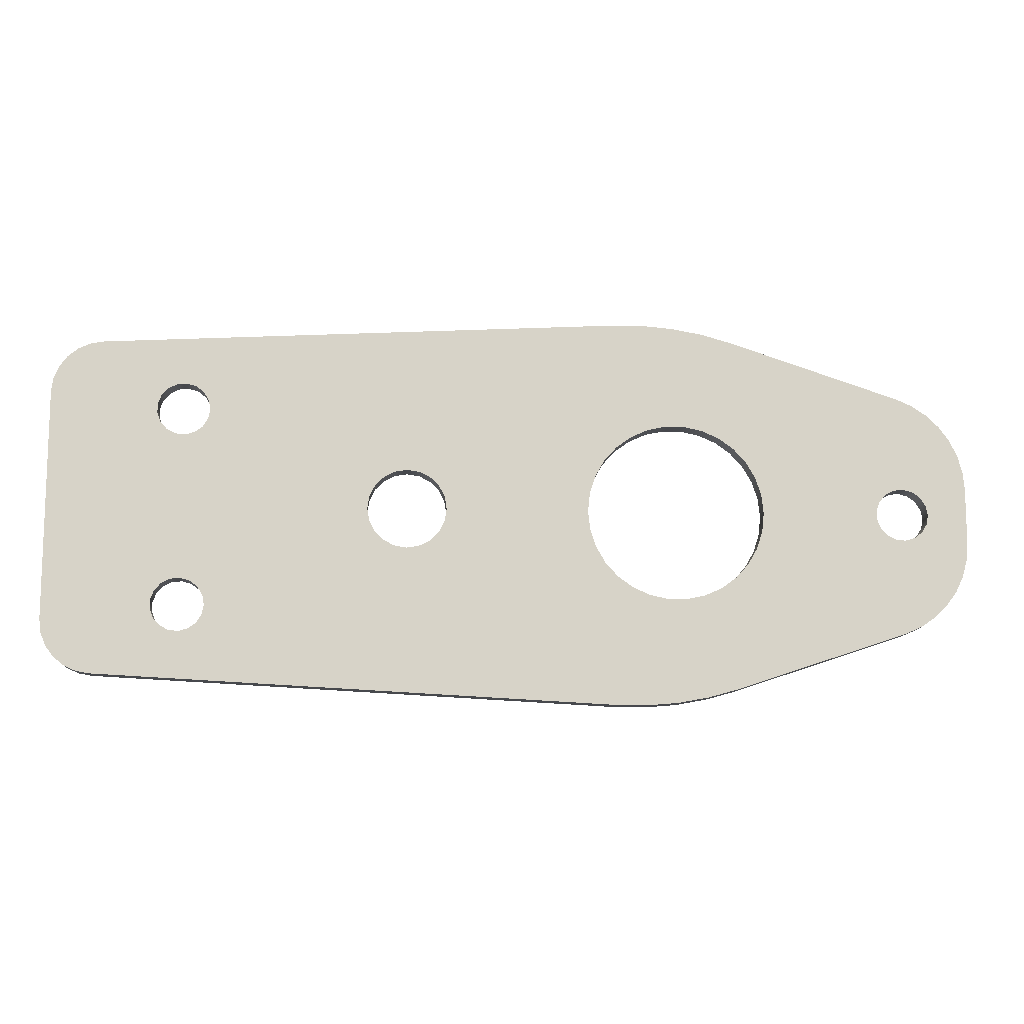
<metadata>
{"format":"obj","ext":"obj","renderer":"f3d","projection":"perspective","resolution":1024,"background":"white","views":[{"elev":-11.9,"azim":176.3,"up":"+Z"}]}
</metadata>
<code>
v -3.9 0.3 3.883e-18
v -3.873 0.3 0.1445
v -3.796 0.3 0.2695
v -3.678 0.3 0.3581
v -3.537 0.3 0.3983
v -3.391 0.3 0.3847
v -3.259 0.3 0.3192
v -3.16 0.3 0.2106
v -3.107 0.3 0.0735
v -3.107 0.3 -0.0735
v -3.16 0.3 -0.2106
v -3.259 0.3 -0.3192
v -3.391 0.3 -0.3847
v -3.537 0.3 -0.3983
v -3.678 0.3 -0.3581
v -3.796 0.3 -0.2695
v -3.873 0.3 -0.1445
v -3.9 0 3.883e-18
v -3.873 0 -0.1445
v -3.796 0 -0.2695
v -3.678 0 -0.3581
v -3.537 0 -0.3983
v -3.391 0 -0.3847
v -3.259 0 -0.3192
v -3.16 0 -0.2106
v -3.107 0 -0.0735
v -3.107 0 0.0735
v -3.16 0 0.2106
v -3.259 0 0.3192
v -3.391 0 0.3847
v -3.537 0 0.3983
v -3.678 0 0.3581
v -3.796 0 0.2695
v -3.873 0 0.1445
v -3.9 0.3 3.883e-18
v -3.9 0 3.883e-18
v -1.35 0.3 1.653e-16
v -1.32 0.3 0.2807
v -1.233 0.3 0.5491
v -1.092 0.3 0.7935
v -0.9033 0.3 1.003
v -0.675 0.3 1.169
v -0.4172 0.3 1.284
v -0.1411 0.3 1.343
v 0.1411 0.3 1.343
v 0.4172 0.3 1.284
v 0.675 0.3 1.169
v 0.9033 0.3 1.003
v 1.092 0.3 0.7935
v 1.233 0.3 0.5491
v 1.32 0.3 0.2807
v 1.35 0.3 0
v 1.32 0.3 -0.2807
v 1.233 0.3 -0.5491
v 1.092 0.3 -0.7935
v 0.9033 0.3 -1.003
v 0.675 0.3 -1.169
v 0.4172 0.3 -1.284
v 0.1411 0.3 -1.343
v -0.1411 0.3 -1.343
v -0.4172 0.3 -1.284
v -0.675 0.3 -1.169
v -0.9033 0.3 -1.003
v -1.092 0.3 -0.7935
v -1.233 0.3 -0.5491
v -1.32 0.3 -0.2807
v -1.35 0 1.653e-16
v -1.32 0 -0.2807
v -1.233 0 -0.5491
v -1.092 0 -0.7935
v -0.9033 0 -1.003
v -0.675 0 -1.169
v -0.4172 0 -1.284
v -0.1411 0 -1.343
v 0.1411 0 -1.343
v 0.4172 0 -1.284
v 0.675 0 -1.169
v 0.9033 0 -1.003
v 1.092 0 -0.7935
v 1.233 0 -0.5491
v 1.32 0 -0.2807
v 1.35 0 0
v 1.32 0 0.2807
v 1.233 0 0.5491
v 1.092 0 0.7935
v 0.9033 0 1.003
v 0.675 0 1.169
v 0.4172 0 1.284
v 0.1411 0 1.343
v -0.1411 0 1.343
v -0.4172 0 1.284
v -0.675 0 1.169
v -0.9033 0 1.003
v -1.092 0 0.7935
v -1.233 0 0.5491
v -1.32 0 0.2807
v -1.35 0.3 1.653e-16
v -1.35 0 1.653e-16
v 7.1 0.3 -1.5
v 7.127 0.3 -1.356
v 7.204 0.3 -1.231
v 7.322 0.3 -1.142
v 7.463 0.3 -1.102
v 7.609 0.3 -1.115
v 7.741 0.3 -1.181
v 7.84 0.3 -1.289
v 7.893 0.3 -1.427
v 7.893 0.3 -1.573
v 7.84 0.3 -1.711
v 7.741 0.3 -1.819
v 7.609 0.3 -1.885
v 7.463 0.3 -1.898
v 7.322 0.3 -1.858
v 7.204 0.3 -1.769
v 7.127 0.3 -1.644
v 7.1 0 -1.5
v 7.127 0 -1.644
v 7.204 0 -1.769
v 7.322 0 -1.858
v 7.463 0 -1.898
v 7.609 0 -1.885
v 7.741 0 -1.819
v 7.84 0 -1.711
v 7.893 0 -1.573
v 7.893 0 -1.427
v 7.84 0 -1.289
v 7.741 0 -1.181
v 7.609 0 -1.115
v 7.463 0 -1.102
v 7.322 0 -1.142
v 7.204 0 -1.231
v 7.127 0 -1.356
v 7.1 0.3 -1.5
v 7.1 0 -1.5
v 7.1 0.3 1.5
v 7.127 0.3 1.644
v 7.204 0.3 1.769
v 7.322 0.3 1.858
v 7.463 0.3 1.898
v 7.609 0.3 1.885
v 7.741 0.3 1.819
v 7.84 0.3 1.711
v 7.893 0.3 1.573
v 7.893 0.3 1.427
v 7.84 0.3 1.289
v 7.741 0.3 1.181
v 7.609 0.3 1.115
v 7.463 0.3 1.102
v 7.322 0.3 1.142
v 7.204 0.3 1.231
v 7.127 0.3 1.356
v 7.1 0 1.5
v 7.127 0 1.356
v 7.204 0 1.231
v 7.322 0 1.142
v 7.463 0 1.102
v 7.609 0 1.115
v 7.741 0 1.181
v 7.84 0 1.289
v 7.893 0 1.427
v 7.893 0 1.573
v 7.84 0 1.711
v 7.741 0 1.819
v 7.609 0 1.885
v 7.463 0 1.898
v 7.322 0 1.858
v 7.204 0 1.769
v 7.127 0 1.644
v 7.1 0.3 1.5
v 7.1 0 1.5
v 3.5 0.3 7.348e-17
v 3.529 0.3 0.1854
v 3.615 0.3 0.3527
v 3.747 0.3 0.4854
v 3.915 0.3 0.5706
v 4.1 0.3 0.6
v 4.285 0.3 0.5706
v 4.453 0.3 0.4854
v 4.585 0.3 0.3527
v 4.671 0.3 0.1854
v 4.7 0.3 0
v 4.671 0.3 -0.1854
v 4.585 0.3 -0.3527
v 4.453 0.3 -0.4854
v 4.285 0.3 -0.5706
v 4.1 0.3 -0.6
v 3.915 0.3 -0.5706
v 3.747 0.3 -0.4854
v 3.615 0.3 -0.3527
v 3.529 0.3 -0.1854
v 3.5 0 7.348e-17
v 3.529 0 -0.1854
v 3.615 0 -0.3527
v 3.747 0 -0.4854
v 3.915 0 -0.5706
v 4.1 0 -0.6
v 4.285 0 -0.5706
v 4.453 0 -0.4854
v 4.585 0 -0.3527
v 4.671 0 -0.1854
v 4.7 0 0
v 4.671 0 0.1854
v 4.585 0 0.3527
v 4.453 0 0.4854
v 4.285 0 0.5706
v 4.1 0 0.6
v 3.915 0 0.5706
v 3.747 0 0.4854
v 3.615 0 0.3527
v 3.529 0 0.1854
v 3.5 0.3 7.348e-17
v 3.5 0 7.348e-17
v -3.474 0 -1.842
v -3.719 0 -1.735
v -3.942 0 -1.587
v -4.134 0 -1.401
v -4.29 0 -1.184
v -4.405 0 -0.9429
v -4.476 0 -0.6851
v -4.5 0 -0.4189
v -4.5 0.3 -0.4189
v -4.476 0.3 -0.6851
v -4.405 0.3 -0.9429
v -4.29 0.3 -1.184
v -4.134 0.3 -1.401
v -3.942 0.3 -1.587
v -3.719 0.3 -1.735
v -3.474 0.3 -1.842
v -0.8983 0 -2.701
v -3.474 0 -1.842
v -3.474 0.3 -1.842
v -0.8983 0.3 -2.701
v 0.9456 0 -2.95
v 0.4779 0 -2.953
v 0.01193 0 -2.912
v -0.4481 0 -2.828
v -0.8983 0 -2.701
v -0.8983 0.3 -2.701
v -0.4481 0.3 -2.828
v 0.01193 0.3 -2.912
v 0.4779 0.3 -2.953
v 0.9456 0.3 -2.95
v 8.742 0 -2.54
v 0.9456 0 -2.95
v 0.9456 0.3 -2.95
v 8.742 0.3 -2.54
v 9.5 0 -1.741
v 9.475 0 -1.941
v 9.4 0 -2.129
v 9.28 0 -2.292
v 9.124 0 -2.419
v 8.941 0 -2.504
v 8.742 0 -2.54
v 8.742 0.3 -2.54
v 8.941 0.3 -2.504
v 9.124 0.3 -2.419
v 9.28 0.3 -2.292
v 9.4 0.3 -2.129
v 9.475 0.3 -1.941
v 9.5 0.3 -1.741
v 9.5 0 1.741
v 9.5 0 -1.741
v 9.5 0.3 -1.741
v 9.5 0.3 1.741
v 8.742 0 2.54
v 8.941 0 2.504
v 9.124 0 2.419
v 9.28 0 2.292
v 9.4 0 2.129
v 9.475 0 1.941
v 9.5 0 1.741
v 9.5 0.3 1.741
v 9.475 0.3 1.941
v 9.4 0.3 2.129
v 9.28 0.3 2.292
v 9.124 0.3 2.419
v 8.941 0.3 2.504
v 8.742 0.3 2.54
v 0.9456 0 2.95
v 8.742 0 2.54
v 8.742 0.3 2.54
v 0.9456 0.3 2.95
v -0.8983 0 2.701
v -0.4481 0 2.828
v 0.01193 0 2.912
v 0.4779 0 2.953
v 0.9456 0 2.95
v 0.9456 0.3 2.95
v 0.4779 0.3 2.953
v 0.01193 0.3 2.912
v -0.4481 0.3 2.828
v -0.8983 0.3 2.701
v -3.474 0 1.842
v -0.8983 0 2.701
v -0.8983 0.3 2.701
v -3.474 0.3 1.842
v -4.5 0 0.4189
v -4.476 0 0.6851
v -4.405 0 0.9429
v -4.29 0 1.184
v -4.134 0 1.401
v -3.942 0 1.587
v -3.719 0 1.735
v -3.474 0 1.842
v -3.474 0.3 1.842
v -3.719 0.3 1.735
v -3.942 0.3 1.587
v -4.134 0.3 1.401
v -4.29 0.3 1.184
v -4.405 0.3 0.9429
v -4.476 0.3 0.6851
v -4.5 0.3 0.4189
v -4.5 0 -0.4189
v -4.5 0 0.4189
v -4.5 0.3 0.4189
v -4.5 0.3 -0.4189
v 3.5 0.3 7.348e-17
v 3.529 0.3 -0.1854
v 3.615 0.3 -0.3527
v 3.747 0.3 -0.4854
v 3.915 0.3 -0.5706
v 4.1 0.3 -0.6
v 4.285 0.3 -0.5706
v 4.453 0.3 -0.4854
v 4.585 0.3 -0.3527
v 4.671 0.3 -0.1854
v 4.7 0.3 0
v 4.671 0.3 0.1854
v 4.585 0.3 0.3527
v 4.453 0.3 0.4854
v 4.285 0.3 0.5706
v 4.1 0.3 0.6
v 3.915 0.3 0.5706
v 3.747 0.3 0.4854
v 3.615 0.3 0.3527
v 3.529 0.3 0.1854
v 7.1 0.3 1.5
v 7.127 0.3 1.356
v 7.204 0.3 1.231
v 7.322 0.3 1.142
v 7.463 0.3 1.102
v 7.609 0.3 1.115
v 7.741 0.3 1.181
v 7.84 0.3 1.289
v 7.893 0.3 1.427
v 7.893 0.3 1.573
v 7.84 0.3 1.711
v 7.741 0.3 1.819
v 7.609 0.3 1.885
v 7.463 0.3 1.898
v 7.322 0.3 1.858
v 7.204 0.3 1.769
v 7.127 0.3 1.644
v 7.1 0.3 -1.5
v 7.127 0.3 -1.644
v 7.204 0.3 -1.769
v 7.322 0.3 -1.858
v 7.463 0.3 -1.898
v 7.609 0.3 -1.885
v 7.741 0.3 -1.819
v 7.84 0.3 -1.711
v 7.893 0.3 -1.573
v 7.893 0.3 -1.427
v 7.84 0.3 -1.289
v 7.741 0.3 -1.181
v 7.609 0.3 -1.115
v 7.463 0.3 -1.102
v 7.322 0.3 -1.142
v 7.204 0.3 -1.231
v 7.127 0.3 -1.356
v -1.35 0.3 1.653e-16
v -1.32 0.3 -0.2807
v -1.233 0.3 -0.5491
v -1.092 0.3 -0.7935
v -0.9033 0.3 -1.003
v -0.675 0.3 -1.169
v -0.4172 0.3 -1.284
v -0.1411 0.3 -1.343
v 0.1411 0.3 -1.343
v 0.4172 0.3 -1.284
v 0.675 0.3 -1.169
v 0.9033 0.3 -1.003
v 1.092 0.3 -0.7935
v 1.233 0.3 -0.5491
v 1.32 0.3 -0.2807
v 1.35 0.3 0
v 1.32 0.3 0.2807
v 1.233 0.3 0.5491
v 1.092 0.3 0.7935
v 0.9033 0.3 1.003
v 0.675 0.3 1.169
v 0.4172 0.3 1.284
v 0.1411 0.3 1.343
v -0.1411 0.3 1.343
v -0.4172 0.3 1.284
v -0.675 0.3 1.169
v -0.9033 0.3 1.003
v -1.092 0.3 0.7935
v -1.233 0.3 0.5491
v -1.32 0.3 0.2807
v -3.9 0.3 3.883e-18
v -3.873 0.3 -0.1445
v -3.796 0.3 -0.2695
v -3.678 0.3 -0.3581
v -3.537 0.3 -0.3983
v -3.391 0.3 -0.3847
v -3.259 0.3 -0.3192
v -3.16 0.3 -0.2106
v -3.107 0.3 -0.0735
v -3.107 0.3 0.0735
v -3.16 0.3 0.2106
v -3.259 0.3 0.3192
v -3.391 0.3 0.3847
v -3.537 0.3 0.3983
v -3.678 0.3 0.3581
v -3.796 0.3 0.2695
v -3.873 0.3 0.1445
v -4.5 0.3 -0.4189
v -4.5 0.3 0.4189
v -4.476 0.3 0.6851
v -4.405 0.3 0.9429
v -4.29 0.3 1.184
v -4.134 0.3 1.401
v -3.942 0.3 1.587
v -3.719 0.3 1.735
v -3.474 0.3 1.842
v -0.8983 0.3 2.701
v -0.4481 0.3 2.828
v 0.01193 0.3 2.912
v 0.4779 0.3 2.953
v 0.9456 0.3 2.95
v 8.742 0.3 2.54
v 8.941 0.3 2.504
v 9.124 0.3 2.419
v 9.28 0.3 2.292
v 9.4 0.3 2.129
v 9.475 0.3 1.941
v 9.5 0.3 1.741
v 9.5 0.3 -1.741
v 9.475 0.3 -1.941
v 9.4 0.3 -2.129
v 9.28 0.3 -2.292
v 9.124 0.3 -2.419
v 8.941 0.3 -2.504
v 8.742 0.3 -2.54
v 0.9456 0.3 -2.95
v 0.4779 0.3 -2.953
v 0.01193 0.3 -2.912
v -0.4481 0.3 -2.828
v -0.8983 0.3 -2.701
v -3.474 0.3 -1.842
v -3.719 0.3 -1.735
v -3.942 0.3 -1.587
v -4.134 0.3 -1.401
v -4.29 0.3 -1.184
v -4.405 0.3 -0.9429
v -4.476 0.3 -0.6851
v 3.5 0 7.348e-17
v 3.529 0 0.1854
v 3.615 0 0.3527
v 3.747 0 0.4854
v 3.915 0 0.5706
v 4.1 0 0.6
v 4.285 0 0.5706
v 4.453 0 0.4854
v 4.585 0 0.3527
v 4.671 0 0.1854
v 4.7 0 0
v 4.671 0 -0.1854
v 4.585 0 -0.3527
v 4.453 0 -0.4854
v 4.285 0 -0.5706
v 4.1 0 -0.6
v 3.915 0 -0.5706
v 3.747 0 -0.4854
v 3.615 0 -0.3527
v 3.529 0 -0.1854
v 7.1 0 1.5
v 7.127 0 1.644
v 7.204 0 1.769
v 7.322 0 1.858
v 7.463 0 1.898
v 7.609 0 1.885
v 7.741 0 1.819
v 7.84 0 1.711
v 7.893 0 1.573
v 7.893 0 1.427
v 7.84 0 1.289
v 7.741 0 1.181
v 7.609 0 1.115
v 7.463 0 1.102
v 7.322 0 1.142
v 7.204 0 1.231
v 7.127 0 1.356
v 7.1 0 -1.5
v 7.127 0 -1.356
v 7.204 0 -1.231
v 7.322 0 -1.142
v 7.463 0 -1.102
v 7.609 0 -1.115
v 7.741 0 -1.181
v 7.84 0 -1.289
v 7.893 0 -1.427
v 7.893 0 -1.573
v 7.84 0 -1.711
v 7.741 0 -1.819
v 7.609 0 -1.885
v 7.463 0 -1.898
v 7.322 0 -1.858
v 7.204 0 -1.769
v 7.127 0 -1.644
v -1.35 0 1.653e-16
v -1.32 0 0.2807
v -1.233 0 0.5491
v -1.092 0 0.7935
v -0.9033 0 1.003
v -0.675 0 1.169
v -0.4172 0 1.284
v -0.1411 0 1.343
v 0.1411 0 1.343
v 0.4172 0 1.284
v 0.675 0 1.169
v 0.9033 0 1.003
v 1.092 0 0.7935
v 1.233 0 0.5491
v 1.32 0 0.2807
v 1.35 0 0
v 1.32 0 -0.2807
v 1.233 0 -0.5491
v 1.092 0 -0.7935
v 0.9033 0 -1.003
v 0.675 0 -1.169
v 0.4172 0 -1.284
v 0.1411 0 -1.343
v -0.1411 0 -1.343
v -0.4172 0 -1.284
v -0.675 0 -1.169
v -0.9033 0 -1.003
v -1.092 0 -0.7935
v -1.233 0 -0.5491
v -1.32 0 -0.2807
v -3.9 0 3.883e-18
v -3.873 0 0.1445
v -3.796 0 0.2695
v -3.678 0 0.3581
v -3.537 0 0.3983
v -3.391 0 0.3847
v -3.259 0 0.3192
v -3.16 0 0.2106
v -3.107 0 0.0735
v -3.107 0 -0.0735
v -3.16 0 -0.2106
v -3.259 0 -0.3192
v -3.391 0 -0.3847
v -3.537 0 -0.3983
v -3.678 0 -0.3581
v -3.796 0 -0.2695
v -3.873 0 -0.1445
v -4.5 0 0.4189
v -4.5 0 -0.4189
v -4.476 0 -0.6851
v -4.405 0 -0.9429
v -4.29 0 -1.184
v -4.134 0 -1.401
v -3.942 0 -1.587
v -3.719 0 -1.735
v -3.474 0 -1.842
v -0.8983 0 -2.701
v -0.4481 0 -2.828
v 0.01193 0 -2.912
v 0.4779 0 -2.953
v 0.9456 0 -2.95
v 8.742 0 -2.54
v 8.941 0 -2.504
v 9.124 0 -2.419
v 9.28 0 -2.292
v 9.4 0 -2.129
v 9.475 0 -1.941
v 9.5 0 -1.741
v 9.5 0 1.741
v 9.475 0 1.941
v 9.4 0 2.129
v 9.28 0 2.292
v 9.124 0 2.419
v 8.941 0 2.504
v 8.742 0 2.54
v 0.9456 0 2.95
v 0.4779 0 2.953
v 0.01193 0 2.912
v -0.4481 0 2.828
v -0.8983 0 2.701
v -3.474 0 1.842
v -3.719 0 1.735
v -3.942 0 1.587
v -4.134 0 1.401
v -4.29 0 1.184
v -4.405 0 0.9429
v -4.476 0 0.6851
g 8e5f3d4c-e2ff-11ea-a8ba-54bf646e7e1f
f 2 34 1
f 1 34 36
f 35 18 17
f 17 18 19
f 17 19 16
f 16 19 20
f 16 20 15
f 15 20 21
f 15 21 14
f 14 21 22
f 14 22 13
f 13 22 23
f 13 23 12
f 12 23 24
f 12 24 11
f 11 24 25
f 11 25 10
f 10 25 26
f 10 26 9
f 9 26 27
f 9 27 8
f 8 27 28
f 8 28 7
f 7 28 29
f 7 29 6
f 6 29 30
f 6 30 5
f 5 30 31
f 5 31 4
f 4 31 32
f 4 32 3
f 3 32 33
f 3 33 2
f 2 33 34
g 8e600092-e2ff-11ea-b0a0-54bf646e7e1f
f 38 96 37
f 37 96 98
f 97 67 66
f 66 67 68
f 66 68 65
f 65 68 69
f 65 69 64
f 64 69 70
f 64 70 63
f 63 70 71
f 63 71 62
f 62 71 72
f 62 72 61
f 61 72 73
f 61 73 60
f 60 73 74
f 60 74 59
f 59 74 75
f 59 75 58
f 58 75 76
f 58 76 57
f 57 76 77
f 57 77 56
f 56 77 78
f 56 78 55
f 55 78 79
f 55 79 54
f 54 79 80
f 54 80 53
f 53 80 81
f 53 81 52
f 52 81 82
f 52 82 51
f 51 82 83
f 51 83 50
f 50 83 84
f 50 84 49
f 49 84 85
f 49 85 48
f 48 85 86
f 48 86 47
f 47 86 87
f 47 87 46
f 46 87 88
f 46 88 45
f 45 88 89
f 45 89 44
f 44 89 90
f 44 90 43
f 43 90 91
f 43 91 42
f 42 91 92
f 42 92 41
f 41 92 93
f 41 93 40
f 40 93 94
f 40 94 39
f 39 94 95
f 39 95 38
f 38 95 96
g 8e60eafa-e2ff-11ea-a765-54bf646e7e1f
f 100 132 99
f 99 132 134
f 133 116 115
f 115 116 117
f 115 117 114
f 114 117 118
f 114 118 113
f 113 118 119
f 113 119 112
f 112 119 120
f 112 120 111
f 111 120 121
f 111 121 110
f 110 121 122
f 110 122 109
f 109 122 123
f 109 123 108
f 108 123 124
f 108 124 107
f 107 124 125
f 107 125 106
f 106 125 126
f 106 126 105
f 105 126 127
f 105 127 104
f 104 127 128
f 104 128 103
f 103 128 129
f 103 129 102
f 102 129 130
f 102 130 101
f 101 130 131
f 101 131 100
f 100 131 132
g 8e61ae74-e2ff-11ea-989e-54bf646e7e1f
f 136 168 135
f 135 168 170
f 169 152 151
f 151 152 153
f 151 153 150
f 150 153 154
f 150 154 149
f 149 154 155
f 149 155 148
f 148 155 156
f 148 156 147
f 147 156 157
f 147 157 146
f 146 157 158
f 146 158 145
f 145 158 159
f 145 159 144
f 144 159 160
f 144 160 143
f 143 160 161
f 143 161 142
f 142 161 162
f 142 162 141
f 141 162 163
f 141 163 140
f 140 163 164
f 140 164 139
f 139 164 165
f 139 165 138
f 138 165 166
f 138 166 137
f 137 166 167
f 137 167 136
f 136 167 168
g 8e6298a4-e2ff-11ea-88a4-54bf646e7e1f
f 172 210 171
f 171 210 212
f 211 191 190
f 190 191 192
f 190 192 189
f 189 192 193
f 189 193 188
f 188 193 194
f 188 194 187
f 187 194 195
f 187 195 186
f 186 195 196
f 186 196 185
f 185 196 197
f 185 197 184
f 184 197 198
f 184 198 183
f 183 198 199
f 183 199 182
f 182 199 200
f 182 200 181
f 181 200 201
f 181 201 180
f 180 201 202
f 180 202 179
f 179 202 203
f 179 203 178
f 178 203 204
f 178 204 177
f 177 204 205
f 177 205 176
f 176 205 206
f 176 206 175
f 175 206 207
f 175 207 174
f 174 207 208
f 174 208 173
f 173 208 209
f 173 209 172
f 172 209 210
g 8e63830c-e2ff-11ea-ab28-54bf646e7e1f
f 228 213 227
f 227 213 214
f 227 214 226
f 226 214 215
f 226 215 225
f 225 215 216
f 225 216 224
f 224 216 217
f 224 217 223
f 223 217 218
f 223 218 222
f 222 218 219
f 222 219 221
f 221 219 220
g 8e646d6c-e2ff-11ea-b5c6-54bf646e7e1f
f 229 230 232
f 232 230 231
g 8e6557f6-e2ff-11ea-9dbf-54bf646e7e1f
f 242 233 241
f 241 233 234
f 241 234 240
f 240 234 235
f 240 235 239
f 239 235 236
f 239 236 238
f 238 236 237
g 8e666968-e2ff-11ea-bd33-54bf646e7e1f
f 243 244 246
f 246 244 245
g 8e67c8ba-e2ff-11ea-927c-54bf646e7e1f
f 260 247 259
f 259 247 248
f 259 248 258
f 258 248 249
f 258 249 257
f 257 249 250
f 257 250 256
f 256 250 251
f 256 251 255
f 255 251 252
f 255 252 254
f 254 252 253
g 8e69eb90-e2ff-11ea-96ec-54bf646e7e1f
f 261 262 264
f 264 262 263
g 8e6b4b54-e2ff-11ea-a679-54bf646e7e1f
f 278 265 277
f 277 265 266
f 277 266 276
f 276 266 267
f 276 267 275
f 275 267 268
f 275 268 274
f 274 268 269
f 274 269 273
f 273 269 270
f 273 270 272
f 272 270 271
g 8e6c83ca-e2ff-11ea-b8b6-54bf646e7e1f
f 279 280 282
f 282 280 281
g 8e6de364-e2ff-11ea-a08c-54bf646e7e1f
f 292 283 291
f 291 283 284
f 291 284 290
f 290 284 285
f 290 285 289
f 289 285 286
f 289 286 288
f 288 286 287
g 8e6f1bb0-e2ff-11ea-a847-54bf646e7e1f
f 293 294 296
f 296 294 295
g 8e70a258-e2ff-11ea-a262-54bf646e7e1f
f 312 297 311
f 311 297 298
f 311 298 310
f 310 298 299
f 310 299 309
f 309 299 300
f 309 300 308
f 308 300 301
f 308 301 307
f 307 301 302
f 307 302 306
f 306 302 303
f 306 303 305
f 305 303 304
g 8e7201e2-e2ff-11ea-9272-54bf646e7e1f
f 313 314 316
f 316 314 315
g 8e7388dc-e2ff-11ea-88a8-54bf646e7e1f
f 336 317 386
f 386 317 318
f 386 318 385
f 385 318 319
f 385 319 384
f 384 319 320
f 384 320 383
f 383 320 321
f 383 321 382
f 382 321 322
f 382 322 381
f 381 322 446
f 381 446 380
f 380 446 379
f 379 446 447
f 379 447 448
f 323 354 322
f 322 354 355
f 322 355 446
f 446 355 356
f 446 356 357
f 324 369 323
f 323 369 370
f 323 370 354
f 369 324 368
f 368 324 325
f 368 325 367
f 367 325 326
f 367 326 327
f 367 327 341
f 341 327 328
f 341 328 329
f 341 329 340
f 340 329 330
f 340 330 339
f 339 330 331
f 339 331 338
f 338 331 337
f 337 331 332
f 337 332 353
f 353 332 431
f 353 431 352
f 352 431 351
f 351 431 432
f 351 432 350
f 350 432 349
f 349 432 434
f 349 434 435
f 333 390 332
f 332 390 391
f 332 391 431
f 431 391 392
f 431 392 393
f 390 333 389
f 389 333 334
f 389 334 388
f 388 334 335
f 388 335 387
f 387 335 336
f 387 336 386
f 341 342 367
f 367 342 366
f 366 342 365
f 365 342 343
f 365 343 438
f 438 343 344
f 438 344 345
f 345 346 438
f 438 346 347
f 438 347 437
f 437 347 348
f 437 348 436
f 436 348 435
f 435 348 349
f 446 357 445
f 445 357 358
f 445 358 359
f 360 442 359
f 359 442 443
f 359 443 445
f 445 443 444
f 361 440 360
f 360 440 441
f 360 441 442
f 440 361 439
f 439 361 362
f 439 362 363
f 363 364 439
f 439 364 365
f 439 365 438
f 372 409 371
f 371 409 410
f 371 410 400
f 400 410 411
f 400 411 412
f 373 407 372
f 372 407 408
f 372 408 409
f 407 373 406
f 406 373 374
f 406 374 455
f 455 374 454
f 454 374 375
f 454 375 453
f 453 375 452
f 452 375 451
f 451 375 376
f 451 376 377
f 451 377 450
f 450 377 378
f 450 378 379
f 394 427 393
f 393 427 428
f 393 428 429
f 394 395 427
f 427 395 426
f 426 395 396
f 426 396 397
f 398 423 397
f 397 423 424
f 397 424 425
f 399 413 398
f 398 413 422
f 398 422 423
f 413 399 412
f 412 399 400
f 402 418 401
f 401 418 419
f 401 419 417
f 417 419 416
f 416 419 415
f 415 419 420
f 415 420 414
f 414 420 421
f 414 421 413
f 413 421 422
f 402 403 418
f 418 403 404
f 418 404 457
f 457 404 405
f 457 405 456
f 456 405 406
f 456 406 455
f 425 426 397
f 429 430 393
f 393 430 431
f 432 433 434
f 448 449 379
f 379 449 450
g 8e755d4a-e2ff-11ea-b610-54bf646e7e1f
f 477 458 527
f 527 458 459
f 527 459 526
f 526 459 460
f 526 460 525
f 525 460 461
f 525 461 524
f 524 461 462
f 524 462 523
f 523 462 463
f 523 463 522
f 522 463 587
f 522 587 521
f 521 587 520
f 520 587 588
f 520 588 589
f 464 478 463
f 463 478 479
f 463 479 587
f 587 479 480
f 587 480 481
f 465 493 464
f 464 493 494
f 464 494 478
f 493 465 492
f 492 465 466
f 492 466 491
f 491 466 467
f 491 467 468
f 491 468 499
f 499 468 469
f 499 469 470
f 499 470 498
f 498 470 471
f 498 471 497
f 497 471 472
f 497 472 496
f 496 472 495
f 495 472 473
f 495 473 511
f 511 473 572
f 511 572 510
f 510 572 509
f 509 572 573
f 509 573 508
f 508 573 507
f 507 573 575
f 507 575 576
f 474 531 473
f 473 531 532
f 473 532 572
f 572 532 533
f 572 533 534
f 531 474 530
f 530 474 475
f 530 475 529
f 529 475 476
f 529 476 528
f 528 476 477
f 528 477 527
f 587 481 586
f 586 481 482
f 586 482 483
f 484 583 483
f 483 583 584
f 483 584 586
f 586 584 585
f 485 581 484
f 484 581 582
f 484 582 583
f 581 485 580
f 580 485 486
f 580 486 487
f 487 488 580
f 580 488 489
f 580 489 501
f 501 489 490
f 501 490 500
f 500 490 499
f 499 490 491
f 580 501 579
f 579 501 502
f 579 502 503
f 503 504 579
f 579 504 505
f 579 505 578
f 578 505 506
f 578 506 577
f 577 506 576
f 576 506 507
f 513 550 512
f 512 550 551
f 512 551 541
f 541 551 552
f 541 552 553
f 514 548 513
f 513 548 549
f 513 549 550
f 548 514 547
f 547 514 515
f 547 515 596
f 596 515 595
f 595 515 516
f 595 516 594
f 594 516 593
f 593 516 592
f 592 516 517
f 592 517 518
f 592 518 591
f 591 518 519
f 591 519 520
f 535 568 534
f 534 568 569
f 534 569 570
f 535 536 568
f 568 536 567
f 567 536 537
f 567 537 538
f 539 564 538
f 538 564 565
f 538 565 566
f 540 554 539
f 539 554 563
f 539 563 564
f 554 540 553
f 553 540 541
f 543 559 542
f 542 559 560
f 542 560 558
f 558 560 557
f 557 560 556
f 556 560 561
f 556 561 555
f 555 561 562
f 555 562 554
f 554 562 563
f 543 544 559
f 559 544 545
f 559 545 598
f 598 545 546
f 598 546 597
f 597 546 547
f 597 547 596
f 566 567 538
f 570 571 534
f 534 571 572
f 573 574 575
f 589 590 520
f 520 590 591

</code>
